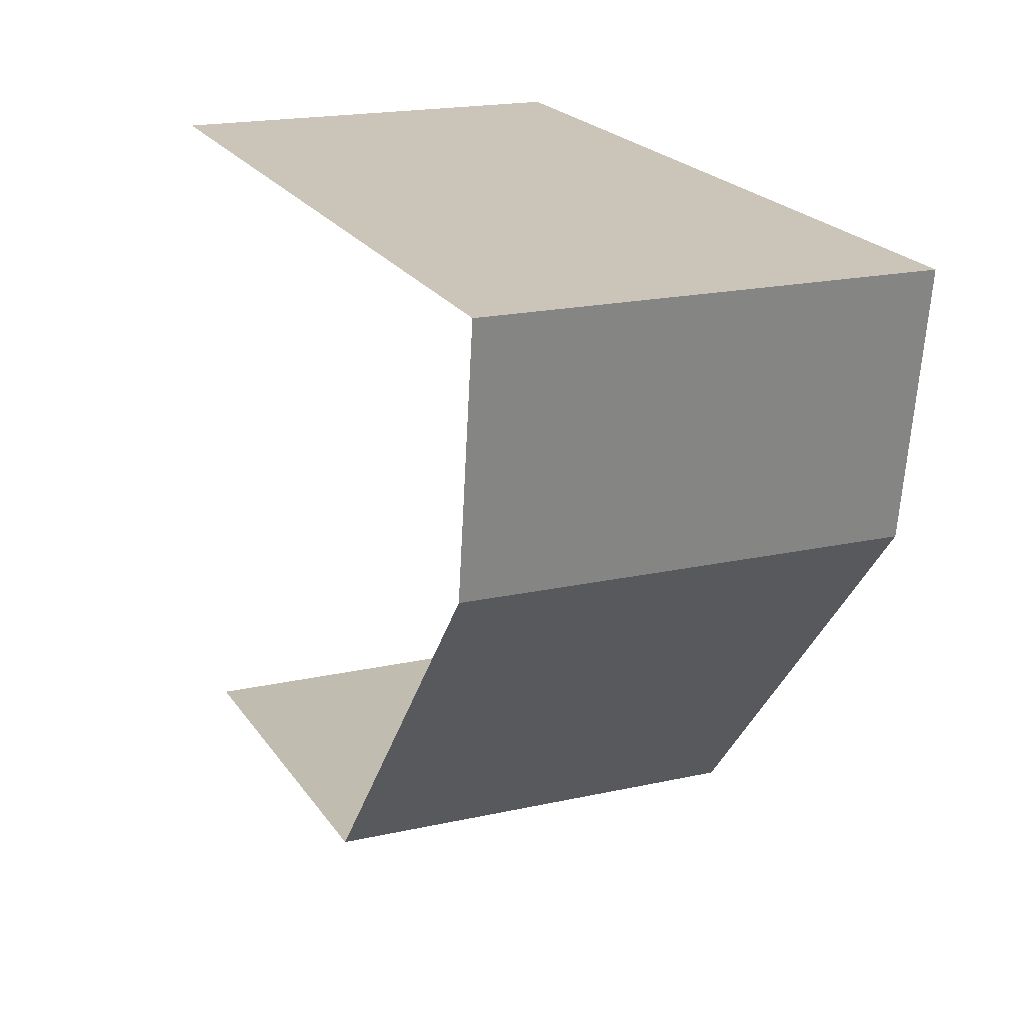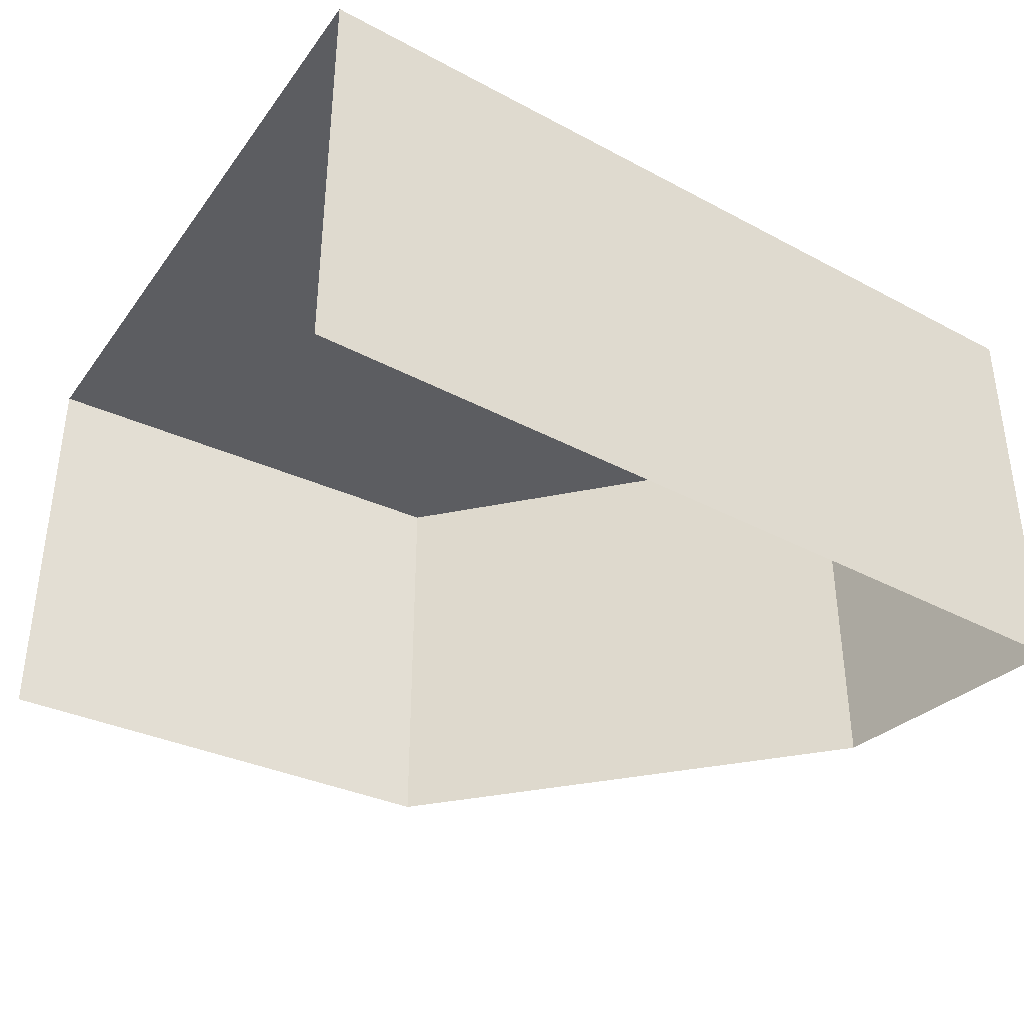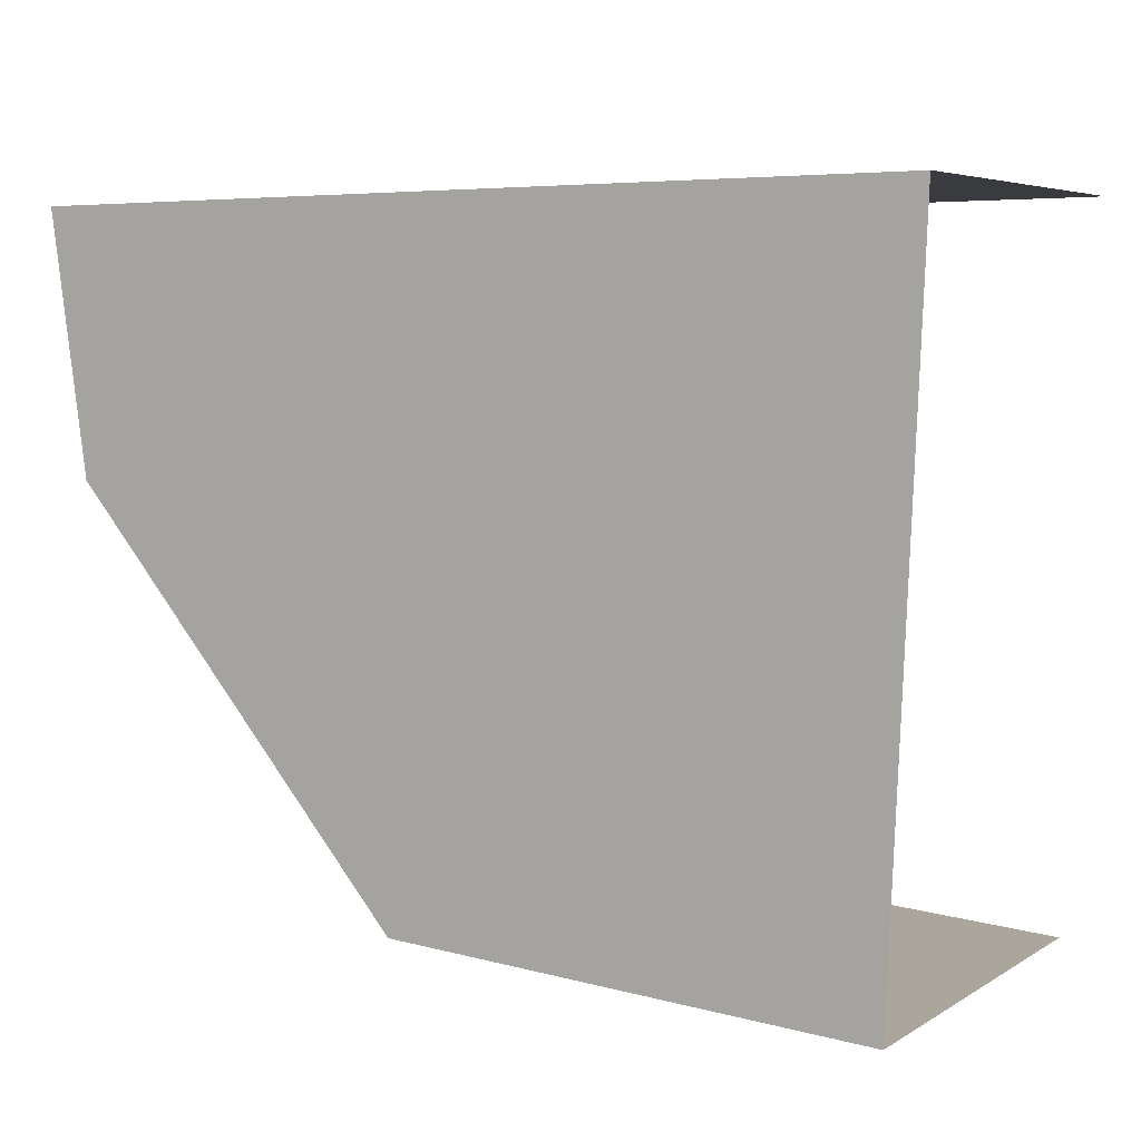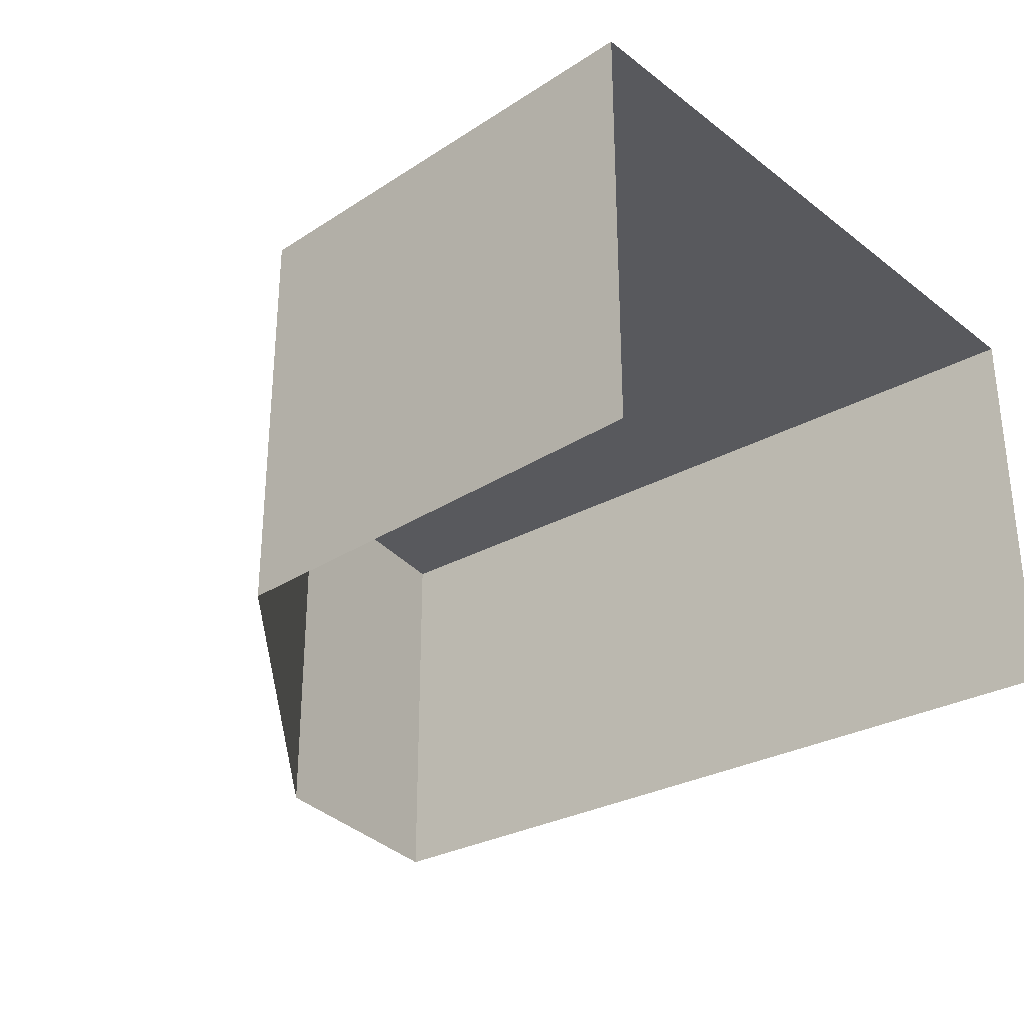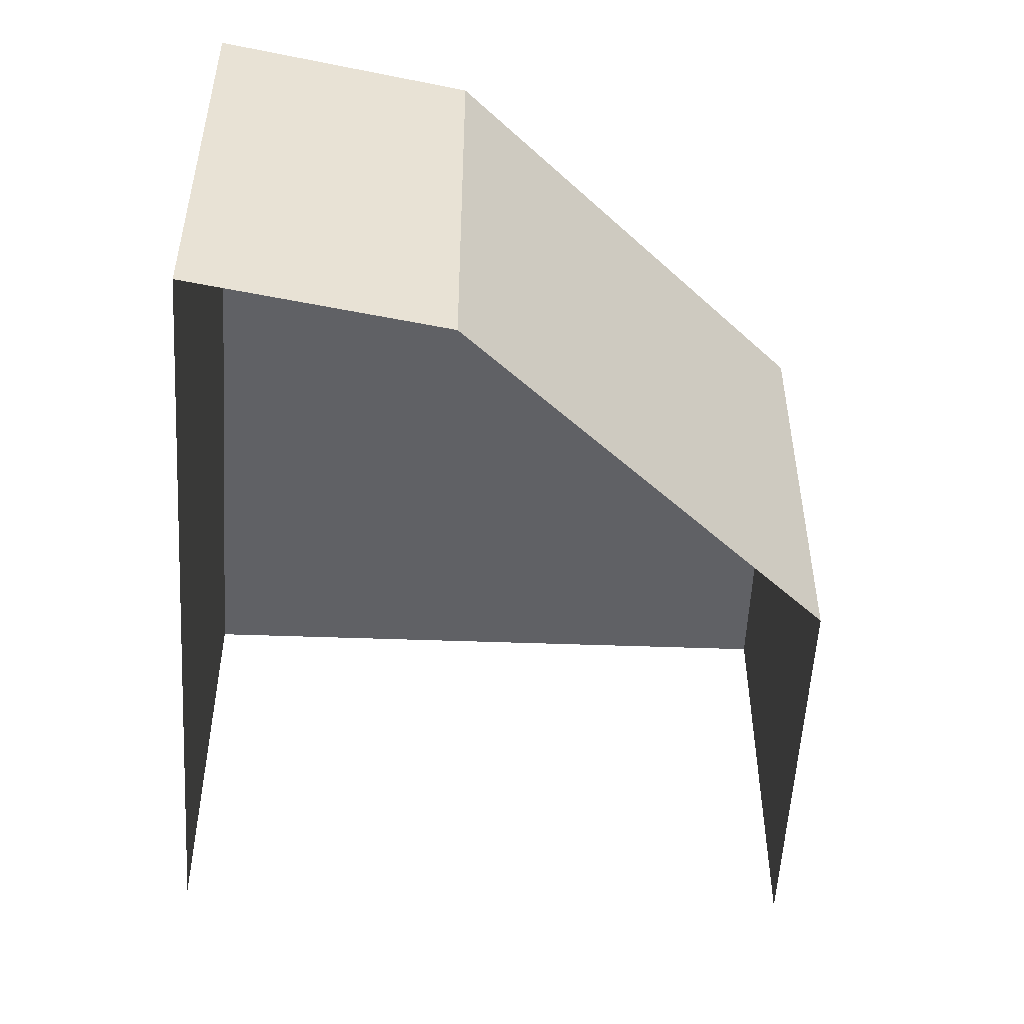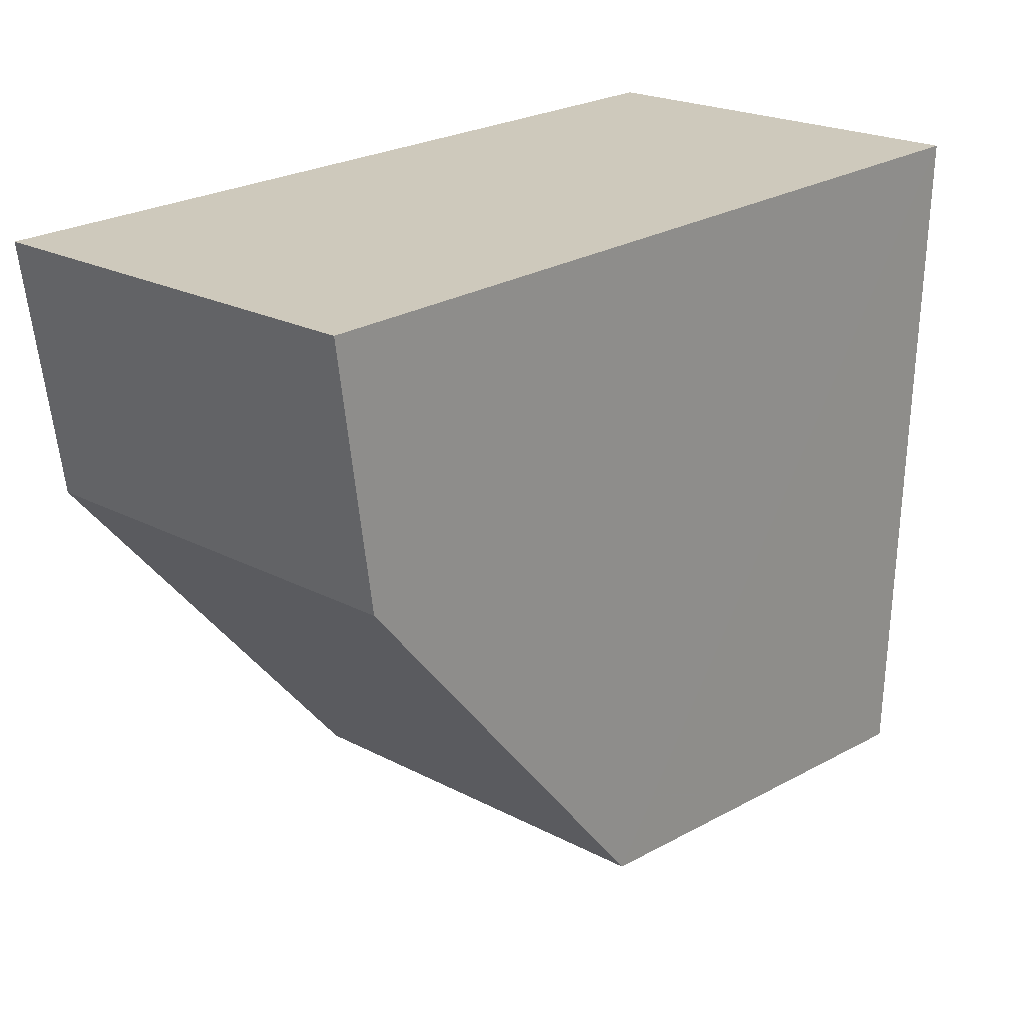
<metadata>
{"format":"obj","ext":"obj","renderer":"f3d","projection":"perspective","resolution":1024,"background":"white","views":[{"elev":20.1,"azim":-112.1,"up":"+Y"},{"elev":-36.9,"azim":145.7,"up":"+Z"},{"elev":5.5,"azim":30.0,"up":"+Y"},{"elev":-29.9,"azim":39.5,"up":"+Z"},{"elev":-48.1,"azim":-94.8,"up":"+Z"},{"elev":22.1,"azim":-47.7,"up":"+Y"}]}
</metadata>
<code>
v -3.737e+05 -1.04e+05 26.06
v -3.737e+05 -1.04e+05 26.06
v -3.737e+05 -1.039e+05 26.06
v -3.737e+05 -1.04e+05 26.06
v -3.737e+05 -1.039e+05 26.06
v -3.737e+05 -1.039e+05 34.14
v -3.737e+05 -1.04e+05 34.14
v -3.737e+05 -1.039e+05 34.14
v -3.737e+05 -1.04e+05 34.14
v -3.737e+05 -1.04e+05 34.14
f 1 2 3
f 1 3 4
f 2 5 3
f 10 4 3
f 8 10 3
f 6 7 8
f 7 9 8
f 9 10 8
f 10 1 4
f 10 9 1
f 6 3 5
f 6 8 3
f 7 2 1
f 9 7 1
f 6 5 2
f 7 6 2

</code>
